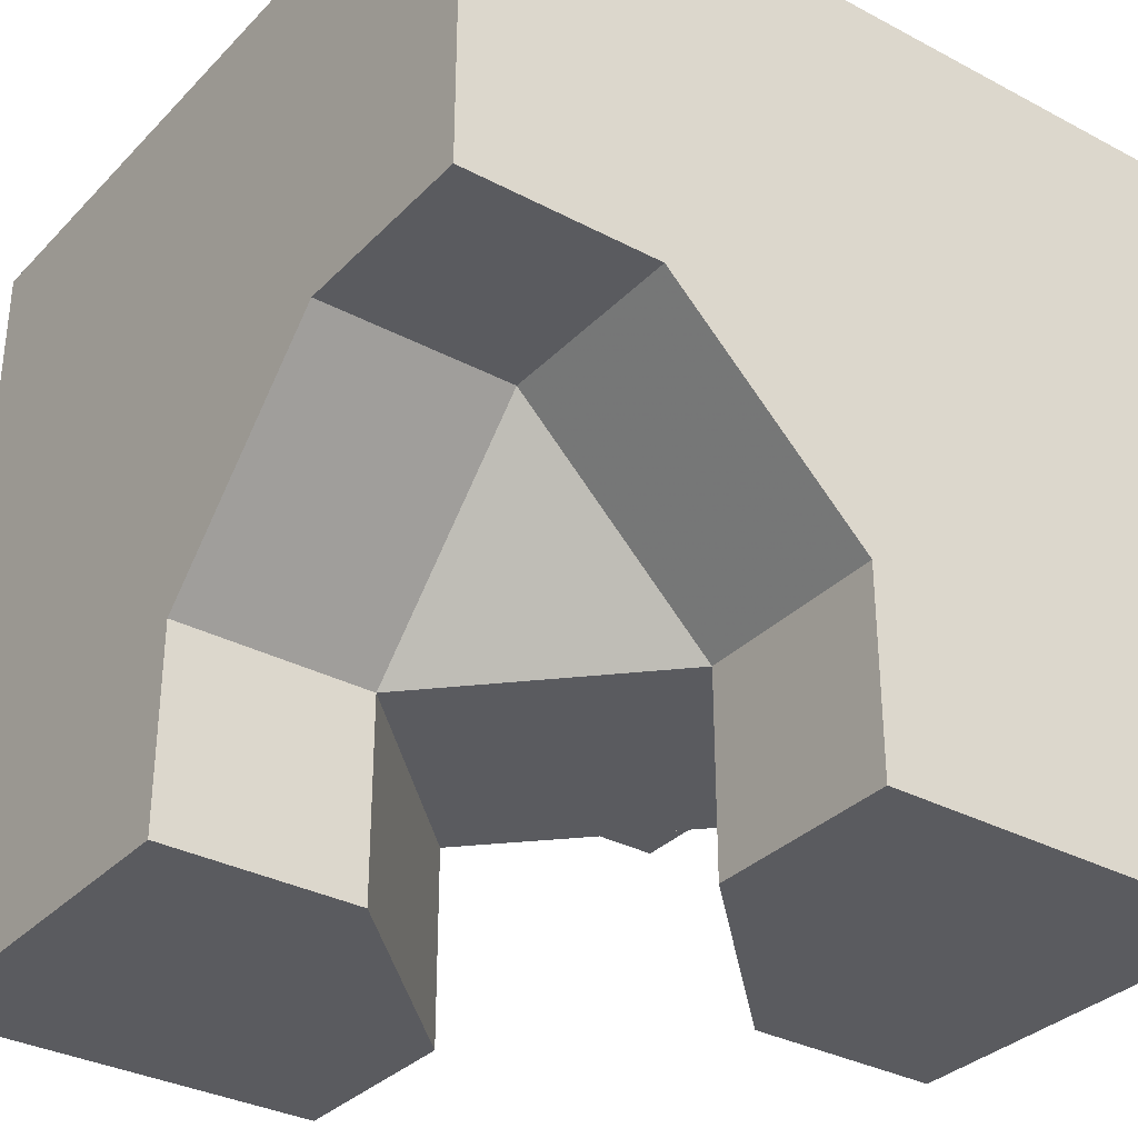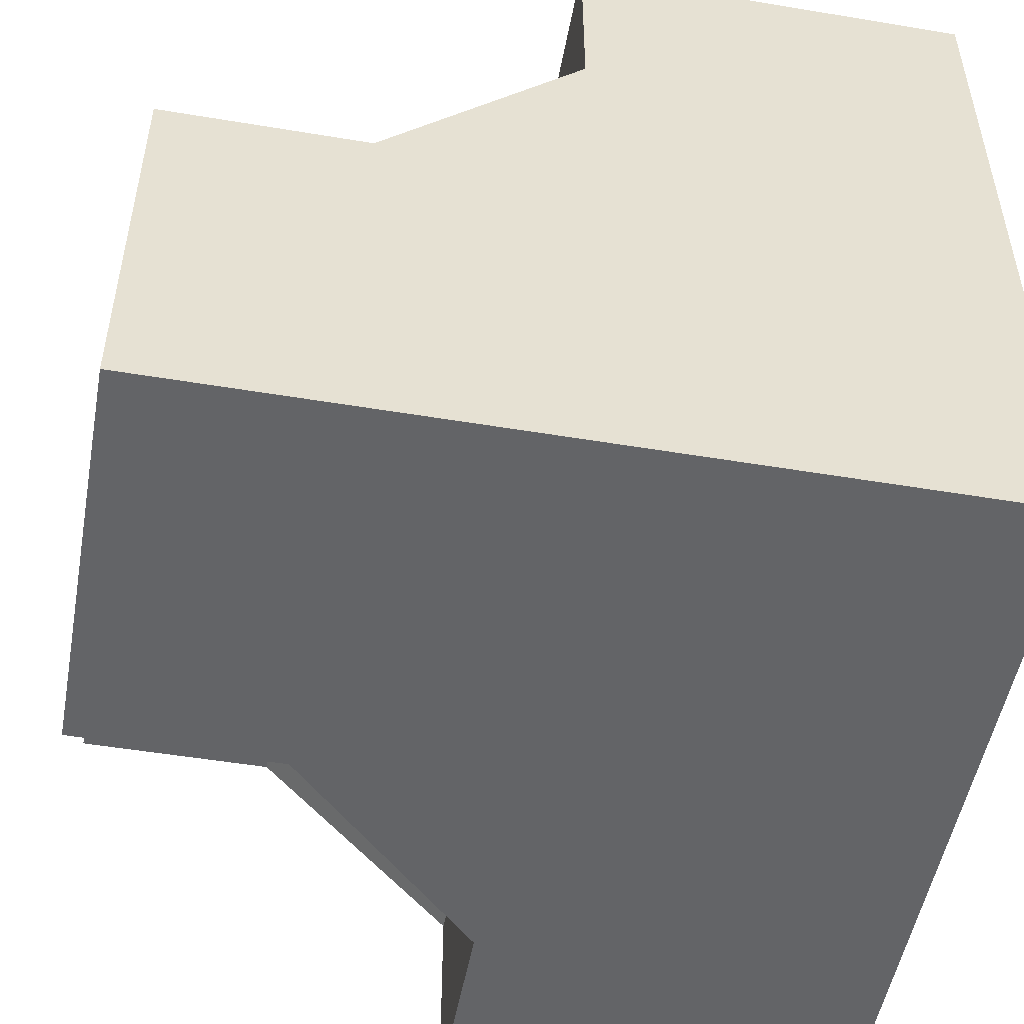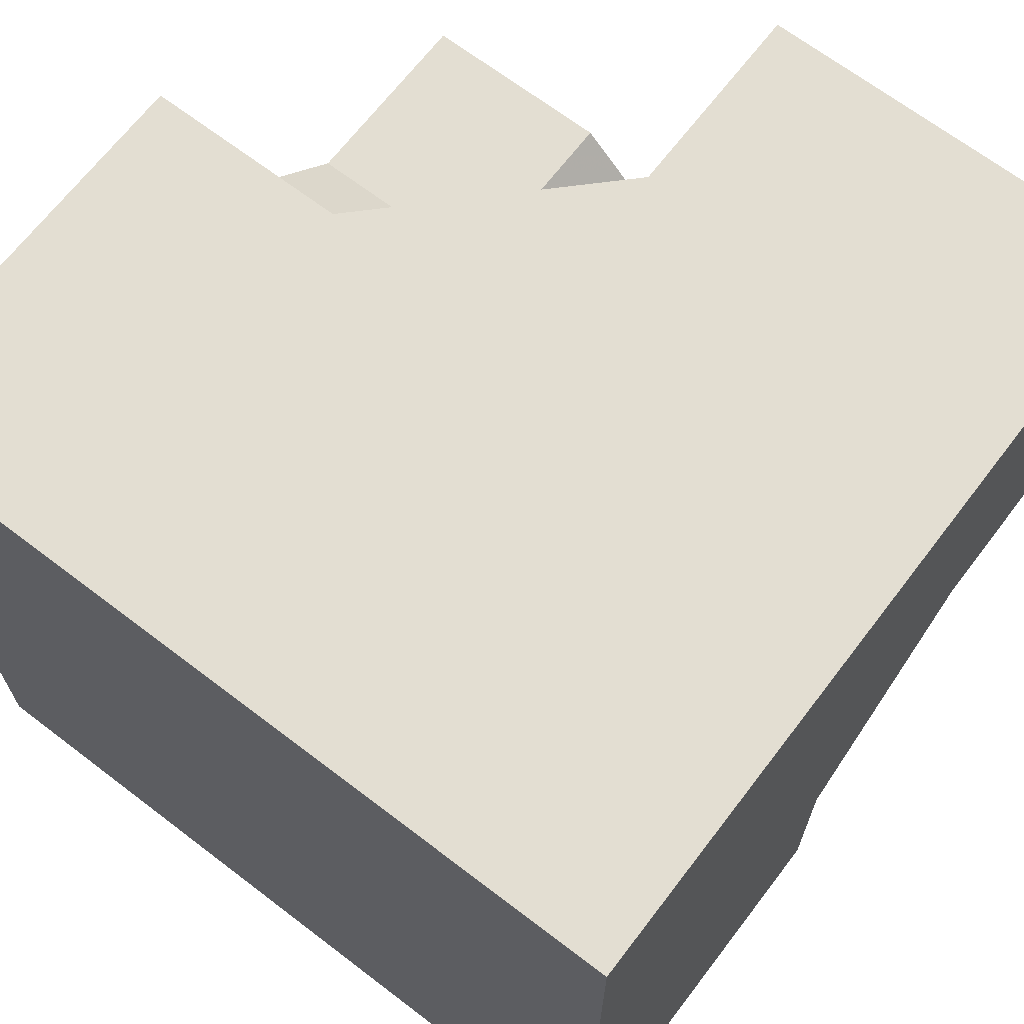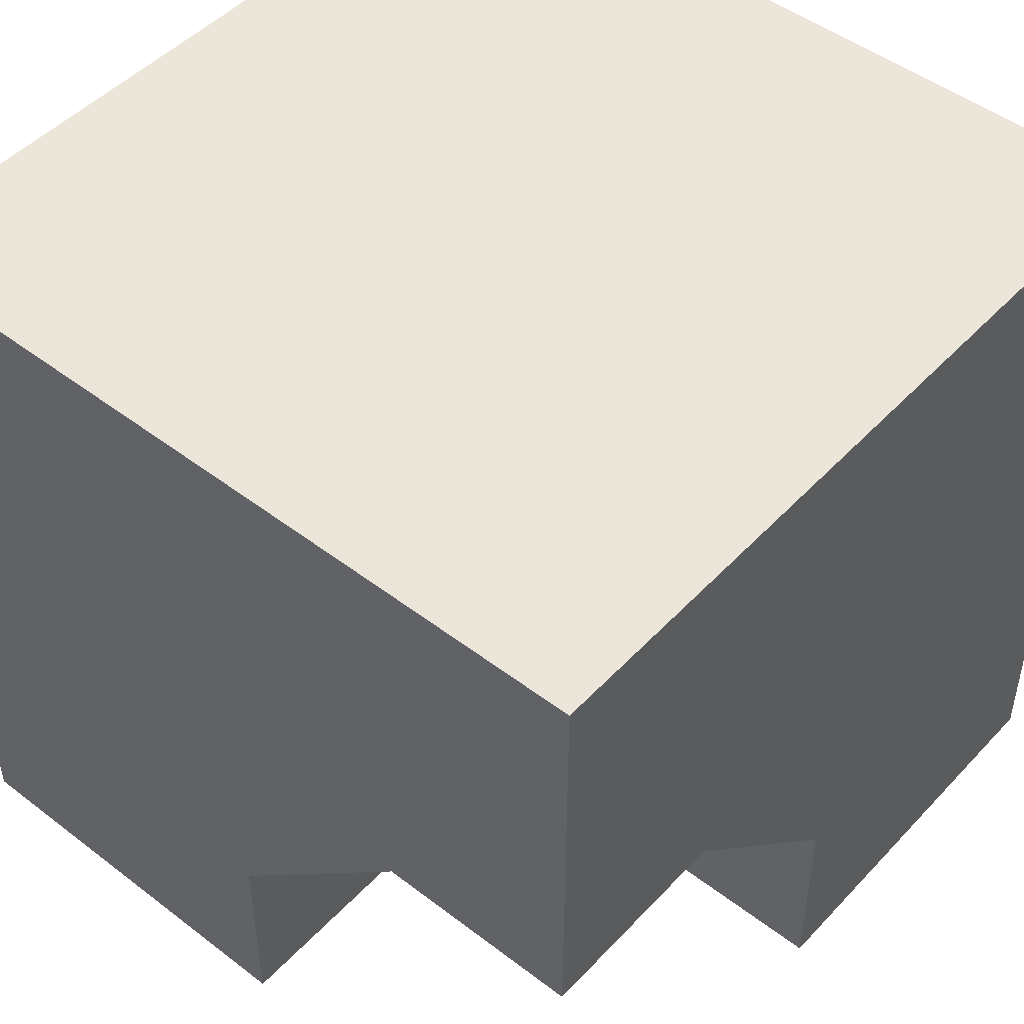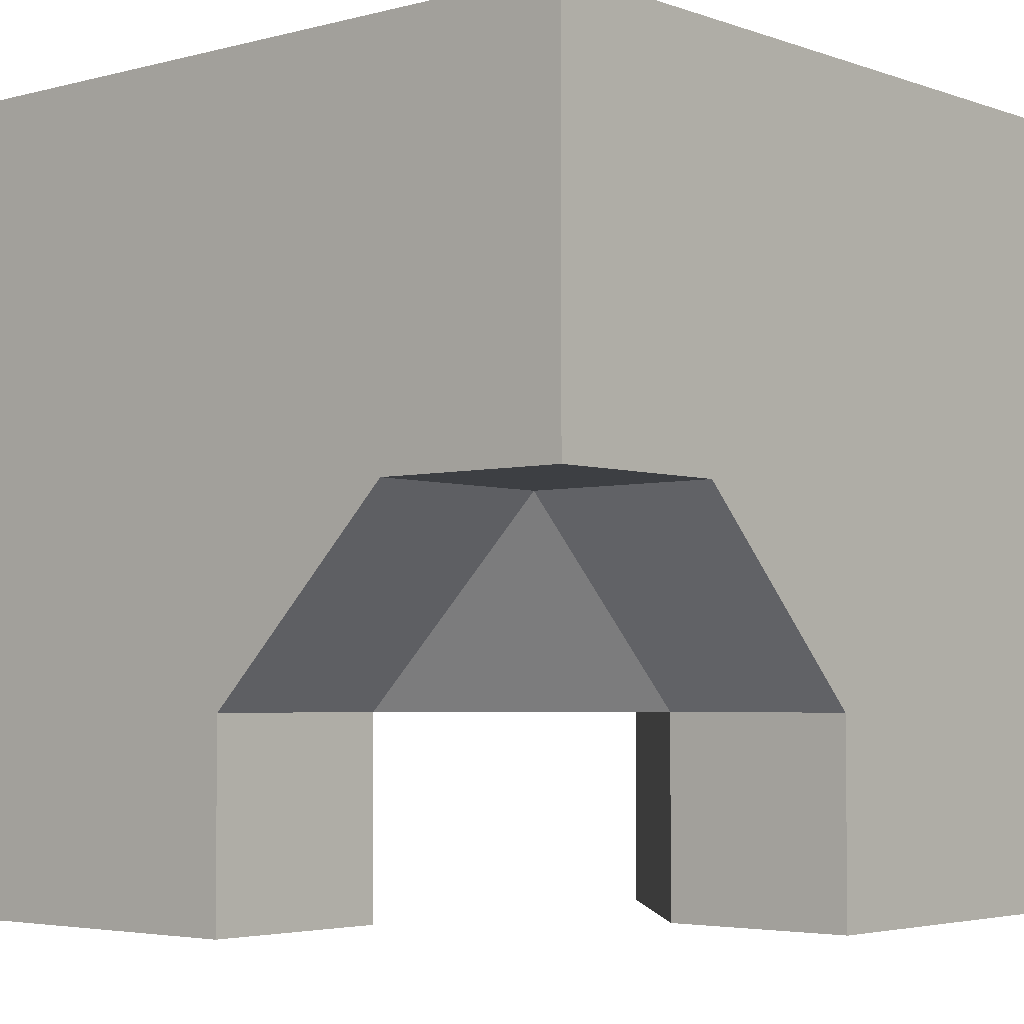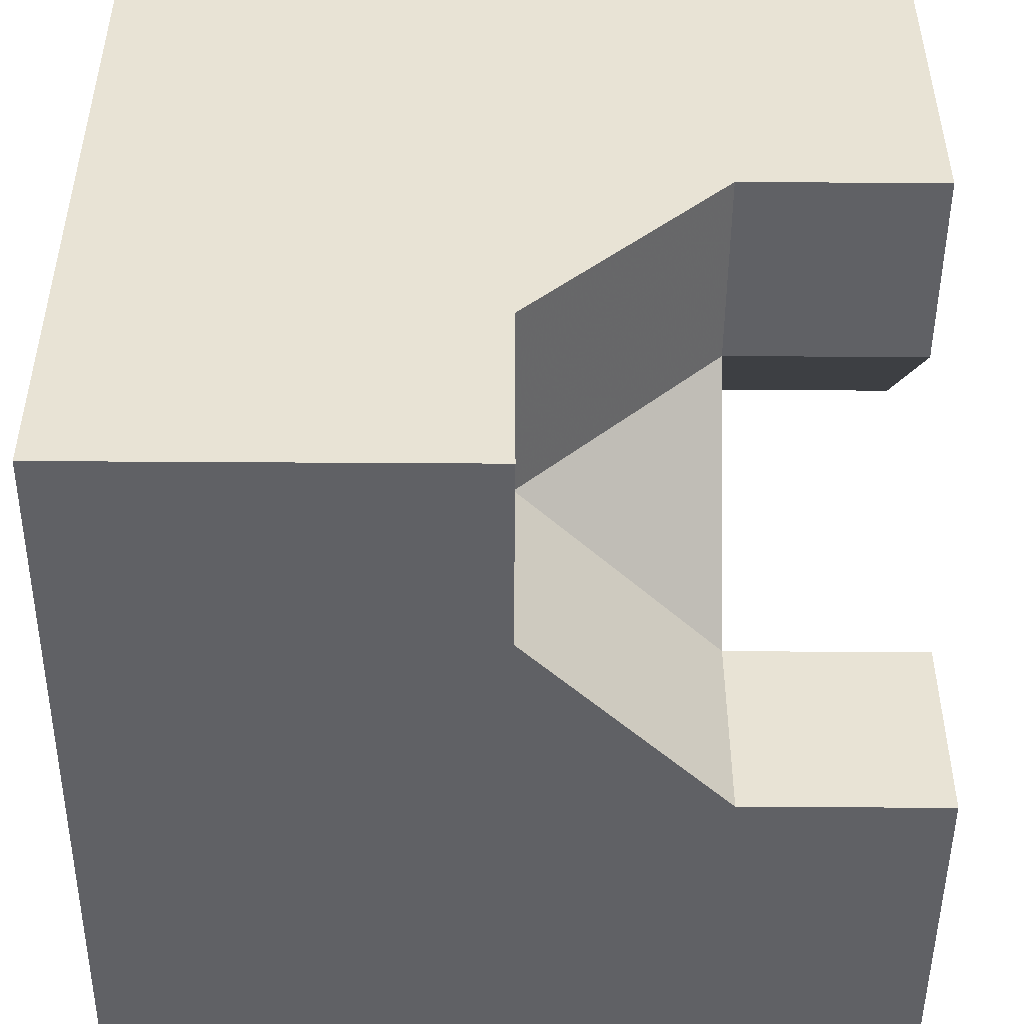
<metadata>
{"format":"obj","ext":"obj","renderer":"f3d","projection":"perspective","resolution":1024,"background":"white","views":[{"elev":-32.9,"azim":-126.2,"up":"+Y"},{"elev":-51.2,"azim":79.7,"up":"+Z"},{"elev":67.7,"azim":-142.6,"up":"+Z"},{"elev":48.2,"azim":-139.4,"up":"+Y"},{"elev":-3.9,"azim":-139.0,"up":"+Y"},{"elev":-48.9,"azim":-90.4,"up":"+Z"}]}
</metadata>
<code>
g
v 0.5 -0.5 -0.5
v 0.5 0.5 -0.5
v -0.5 0.5 -0.5
v -0.5 0 -0.5
v -0.25 0 -0.5
v 0 -0.25 -0.5
v 0 -0.5 -0.5
v -0.5 -0.5 0.5
v -0.5 0.5 0.5
v 0.5 0.5 0.5
v 0.5 0 0.5
v 0.25 0 0.5
v 0 -0.25 0.5
v 0 -0.5 0.5
v 0.5 0 0.25
v 0.5 -0.5 0
v 0.5 -0.25 0
v -0.5 0 -0.25
v -0.5 -0.5 0
v -0.5 -0.25 0
v 0 -0.5 -0.25
v 0.125 -0.5 -0.125
v 0.25 -0.5 0
v -0.25 -0.5 0
v 0 -0.5 0.25
v 0 -0.25 -0.25
v -0.25 0 -0.25
v -0.25 -0.25 0
v 0.25 0 0.25
v 0.25 -0.25 0
v 0 -0.25 0.25
g tile_222
f 2 4 3
f 10 12 11
f 2 9 10
f 2 16 1
f 9 19 8
f 22 16 23
f 8 25 14
f 26 28 27
f 29 31 30
f 30 31 26
f 26 31 28
f 30 22 23
f 22 26 21
f 29 11 12
f 17 29 30
f 13 29 12
f 24 20 28
f 25 28 31
f 20 27 28
f 13 25 31
f 18 5 27
f 5 26 27
f 16 30 23
f 6 21 26
f 21 6 7
f 30 16 17
f 26 5 6
f 5 18 4
f 25 13 14
f 27 20 18
f 28 25 24
f 20 24 19
f 29 13 31
f 29 17 15
f 11 29 15
f 22 30 26
f 24 25 19
f 19 25 8
f 7 1 21
f 21 1 22
f 22 1 16
f 18 20 9
f 18 9 4
f 4 9 3
f 9 20 19
f 15 17 2
f 15 2 11
f 11 2 10
f 2 17 16
f 9 2 3
f 8 14 9
f 9 14 13
f 9 13 10
f 10 13 12
f 1 7 2
f 2 7 6
f 2 6 5
f 2 5 4

</code>
